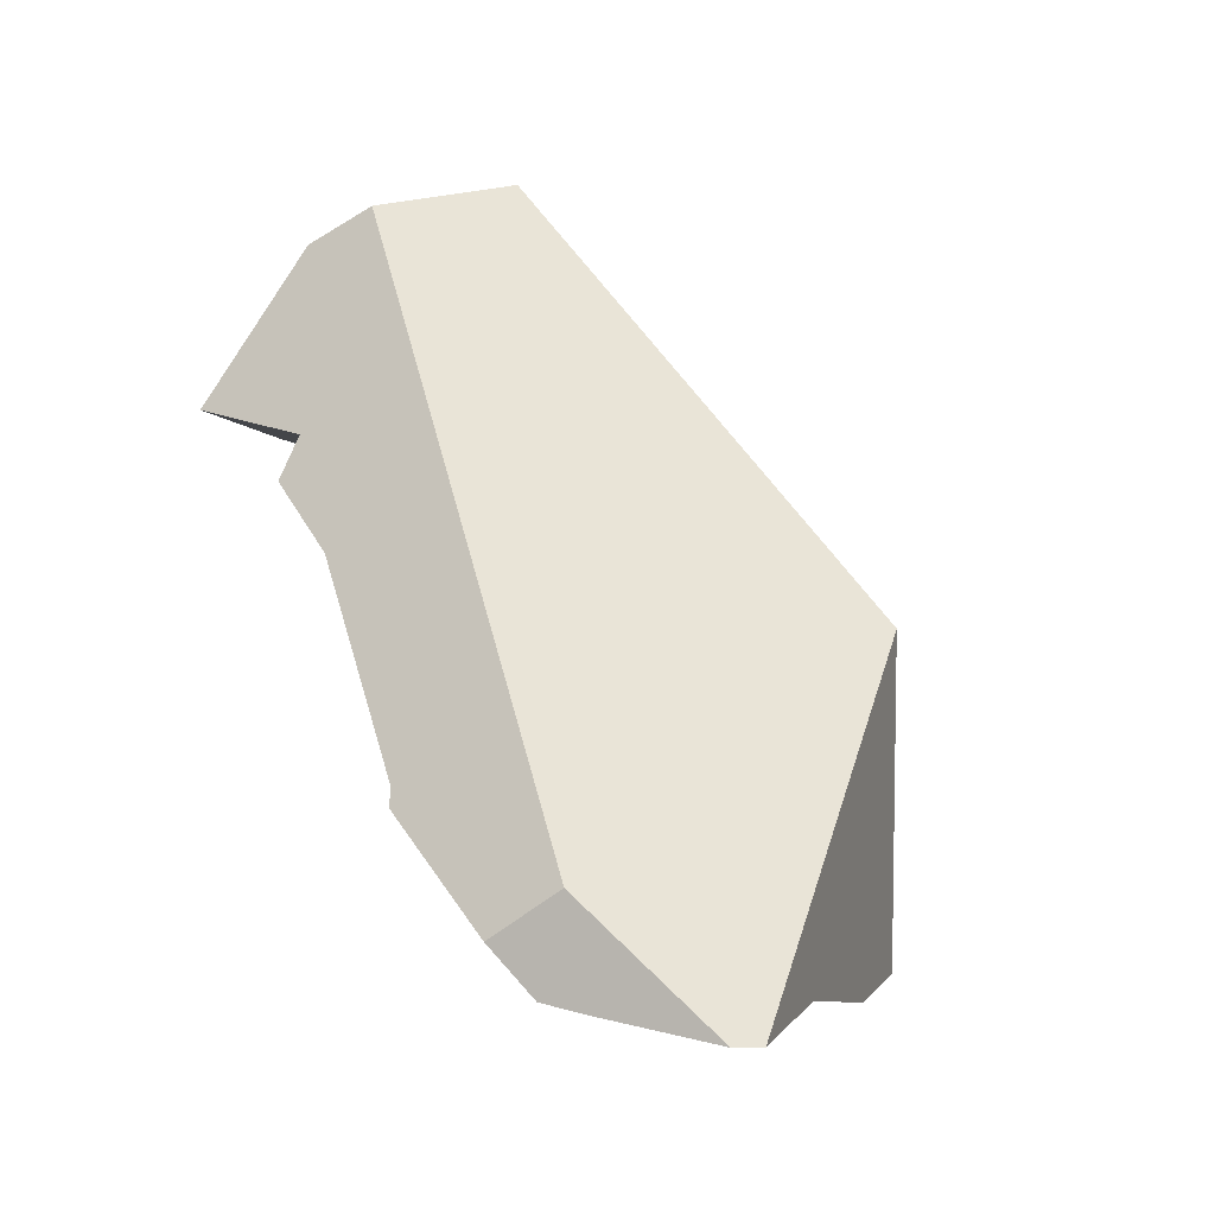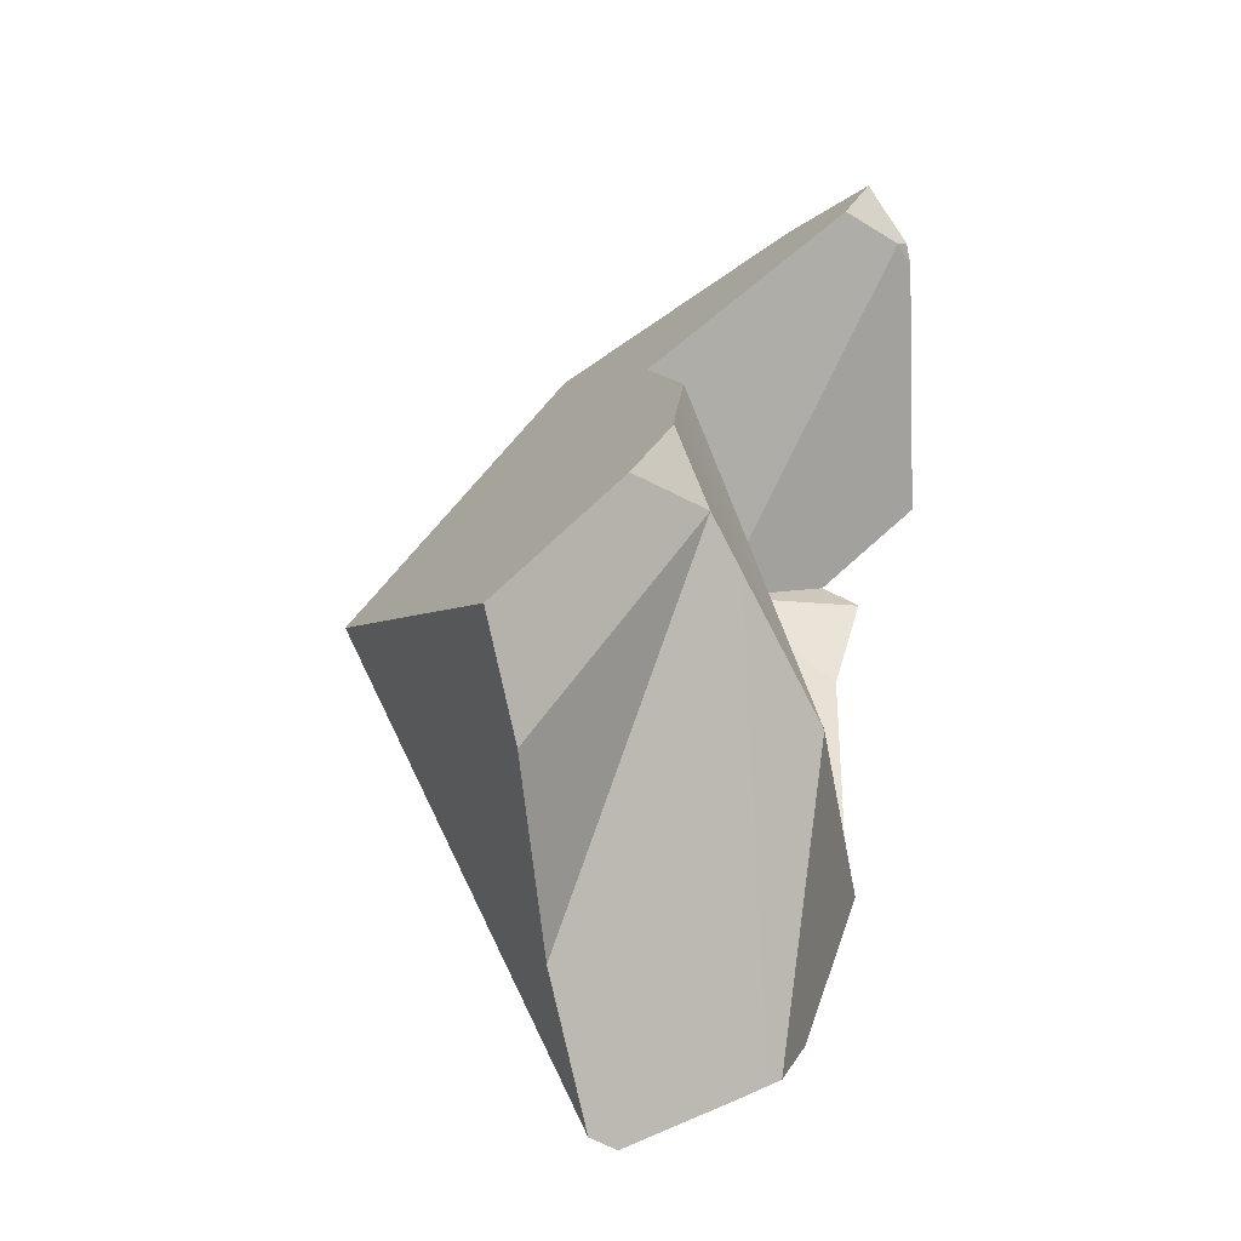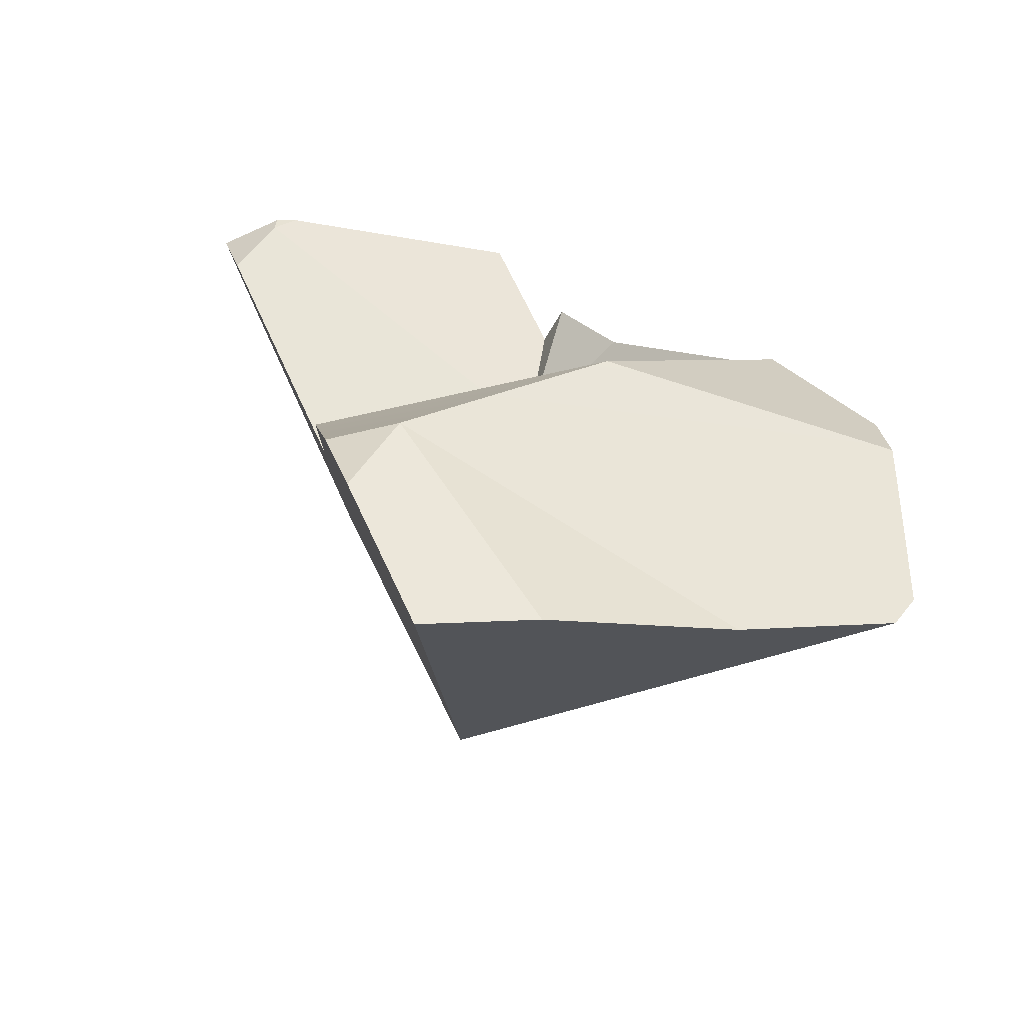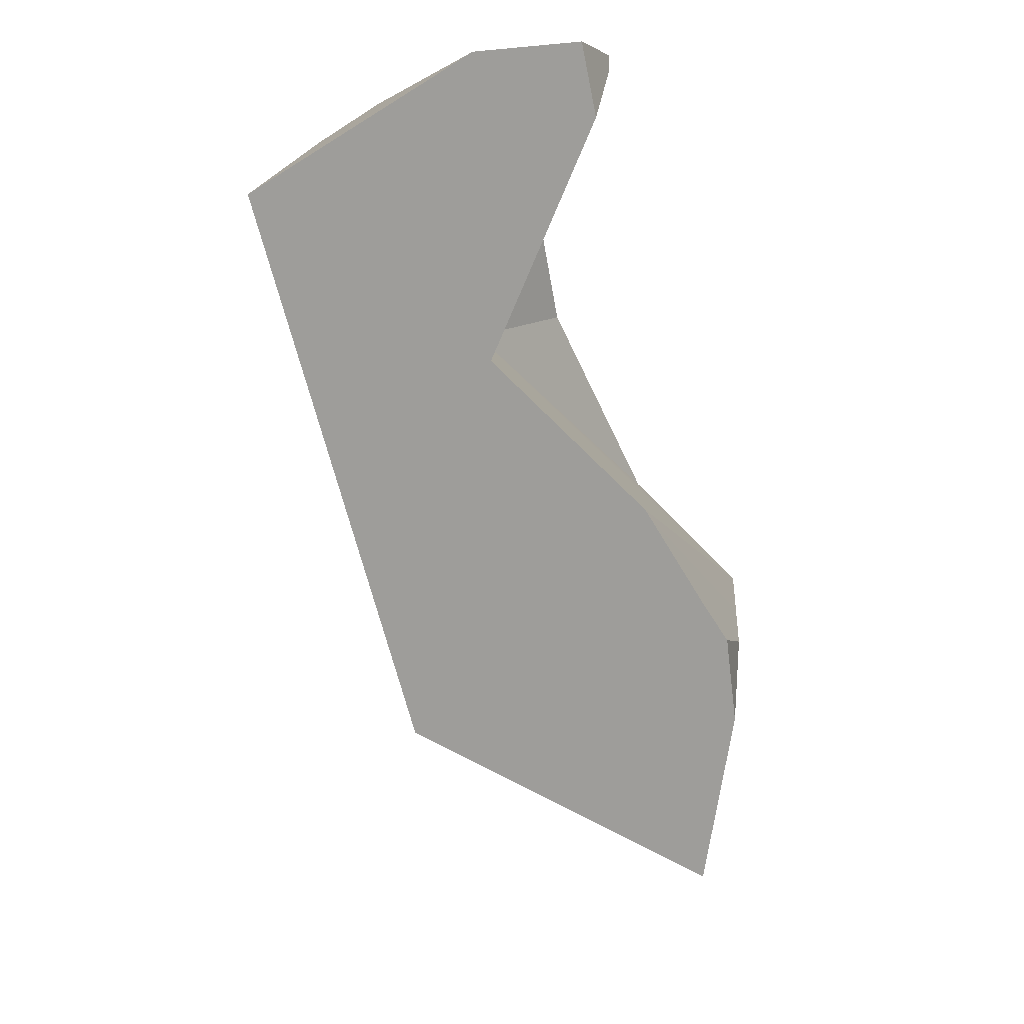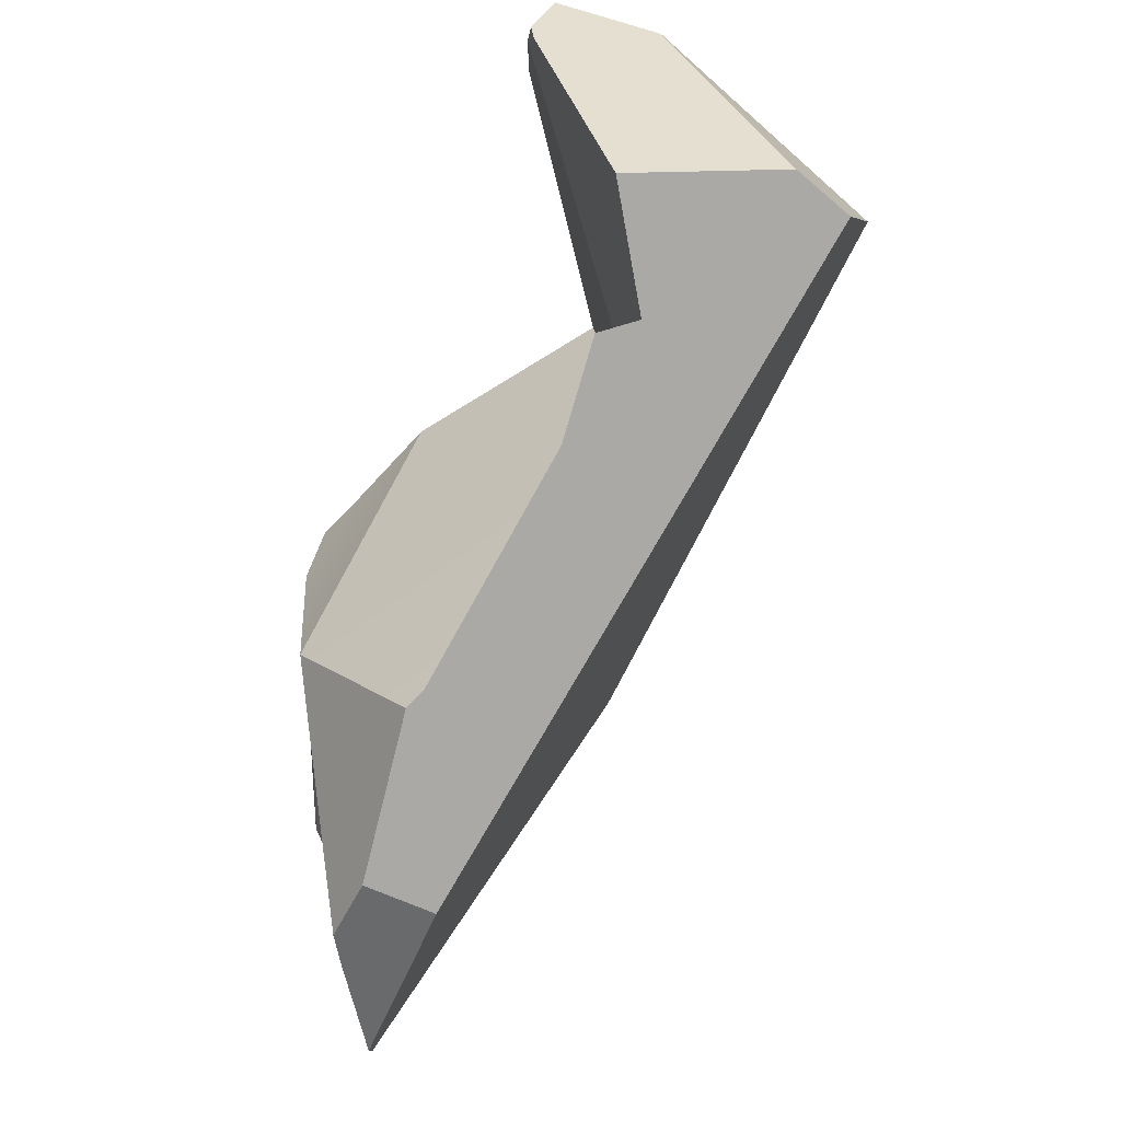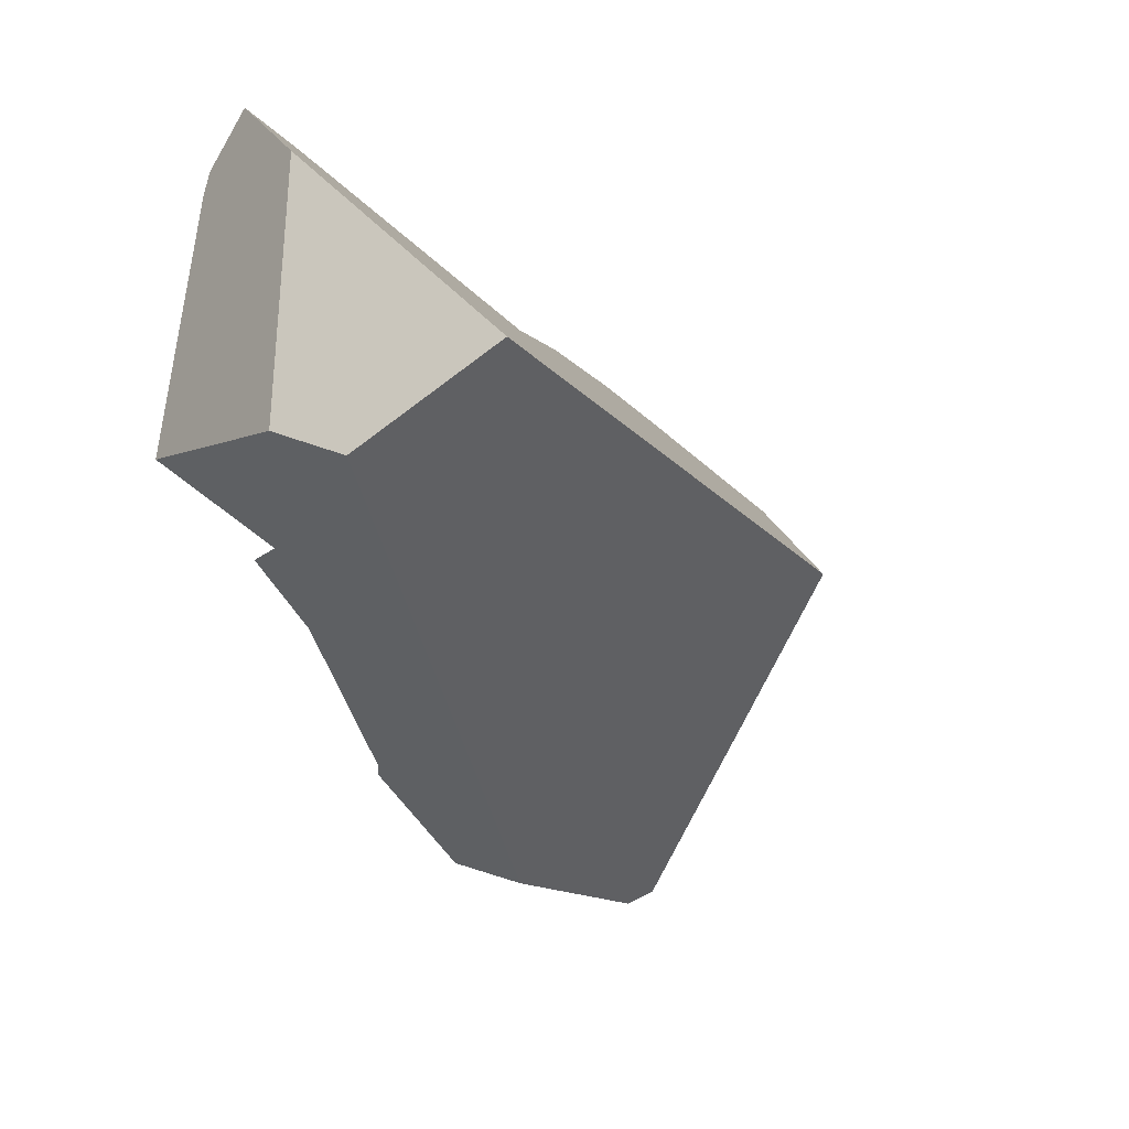
<metadata>
{"format":"obj","ext":"obj","renderer":"f3d","projection":"perspective","resolution":1024,"background":"white","views":[{"elev":-71.5,"azim":149.3,"up":"+Y"},{"elev":-7.7,"azim":-54.8,"up":"+Y"},{"elev":35.5,"azim":-71.5,"up":"+Z"},{"elev":67.6,"azim":-95.1,"up":"+Y"},{"elev":-31.2,"azim":73.3,"up":"+Y"},{"elev":15.8,"azim":142.5,"up":"+Y"}]}
</metadata>
<code>
v 0.3679 0.7397 0.9218
v 0.5239 0.9169 0.9731
v 0.351 0.7802 0.9222
v 0.4421 0.6095 0.8894
v 0.5239 0.9169 0.9731
v 0.3679 0.7397 0.9218
v 0.4483 0.5986 0.8867
v 0.4483 0.5986 0.8867
v 0.5771 0.4923 0.9241
v 0.5239 0.9169 0.9731
v 0.4964 0.48 0.8873
v 0.4964 0.48 0.8873
v 0.4483 0.5986 0.8867
v 0.4954 0.5109 0.8693
v 0.4964 0.48 0.8873
v 0.4954 0.5109 0.8693
v 0.5203 0.4703 0.8959
v 0.5203 0.4703 0.8959
v 0.5464 0.482 0.8925
v 0.5771 0.4923 0.9241
v 0.5203 0.4703 0.8959
v 0.5867 0.5 0.8871
v 0.6101 0.505 0.9405
v 0.6131 0.5119 0.8836
v 0.6916 0.5405 0.9402
v 0.6662 0.5357 0.8766
v 0.6916 0.5405 0.9402
v 0.6662 0.5357 0.8766
v 0.6711 0.5429 0.873
v 0.7921 0.6677 0.9224
v 0.693 0.5408 0.9438
v 0.7845 0.6539 0.9345
v 0.7845 0.6539 0.9345
v 0.6421 0.5175 0.9551
v 0.693 0.5408 0.9438
v 0.64 0.7694 0.9951
v 0.6421 0.5175 0.9551
v 0.64 0.7694 0.9951
v 0.6236 0.5103 0.9467
v 0.6421 0.5175 0.9551
v 0.6236 0.5103 0.9467
v 0.693 0.5408 0.9438
v 0.6101 0.505 0.9405
v 0.64 0.7694 0.9951
v 0.6136 1.035 0.8904
v 0.5239 0.9169 0.9731
v 0.64 0.7694 0.9951
v 0.7457 1.087 0.7656
v 0.6136 1.035 0.8904
v 0.859 0.9124 0.7613
v 0.7457 1.087 0.7656
v 0.859 0.9124 0.7613
v 0.8926 1.237 0.8688
v 0.9451 1.274 0.8609
v 0.7457 1.087 0.7656
v 0.8926 1.237 0.8688
v 0.9484 1.268 0.8397
v 0.8212 1.074 0.5849
v 0.9546 1.258 0.7998
v 0.8325 1.082 0.582
v 0.9356 0.9371 0.6786
v 0.8212 1.074 0.5849
v 0.8325 1.082 0.582
v 0.7201 1.008 0.6105
v 0.7201 1.008 0.6105
v 0.7156 1.005 0.6116
v 0.68 0.9813 0.6207
v 0.6136 1.035 0.8904
v 0.6111 0.936 0.6381
v 0.5875 0.9206 0.6441
v 0.5847 0.9187 0.6448
v 0.4456 0.9343 0.958
v 0.533 0.8847 0.6579
v 0.4954 0.86 0.6674
v 0.3292 0.8328 0.9228
v 0.4836 0.8523 0.6704
v 0.3292 0.8328 0.9228
v 0.4836 0.8523 0.6704
v 0.351 0.7802 0.9222
v 0.4456 0.9343 0.958
v 0.3292 0.8328 0.9228
v 0.4456 0.9343 0.958
v 0.5239 0.9169 0.9731
v 0.4761 0.9566 0.9563
v 0.4761 0.9566 0.9563
v 0.5348 0.9933 0.9364
v 0.5055 0.9782 0.9547
v 0.5055 0.9782 0.9547
v 0.5348 0.9933 0.9364
v 0.5055 0.9782 0.9547
v 0.4838 0.8465 0.6738
v 0.3679 0.7397 0.9218
v 0.484 0.8409 0.677
v 0.4421 0.6095 0.8894
v 0.4855 0.7956 0.7035
v 0.4926 0.5915 0.8223
v 0.4928 0.5852 0.826
v 0.493 0.5787 0.8298
v 0.4931 0.5757 0.8315
v 0.4931 0.5757 0.8315
v 0.5867 0.5 0.8871
v 0.5464 0.482 0.8925
v 0.6131 0.5119 0.8836
v 0.493 0.5787 0.8298
v 0.6711 0.5429 0.873
v 0.4928 0.5852 0.826
v 0.4926 0.5915 0.8223
v 0.7268 0.6259 0.8321
v 0.4855 0.7956 0.7035
v 0.747 0.656 0.8172
v 0.747 0.656 0.8172
v 0.7268 0.6259 0.8321
v 0.7474 0.6566 0.8169
v 0.7483 0.658 0.8163
v 0.7645 0.6821 0.8044
v 0.9094 0.8392 0.8445
v 0.8503 0.81 0.7413
v 0.854 0.8155 0.7386
v 0.9693 0.9302 0.796
v 0.9662 0.9113 0.8339
v 0.9662 0.9113 0.8339
v 0.859 0.9124 0.7613
v 0.9094 0.8392 0.8445
v 0.859 0.9124 0.7613
v 0.9662 0.9113 0.8339
v 0.9693 0.9302 0.796
v 0.9693 0.9302 0.796
v 0.9496 1.219 0.8867
v 0.859 0.9124 0.7613
v 1.048 1.006 0.8419
v 0.9704 1.204 0.8872
v 0.9496 1.219 0.8867
v 0.9704 1.204 0.8872
v 0.9634 1.222 0.8876
v 0.9496 1.219 0.8867
v 0.9634 1.222 0.8876
v 0.958 1.238 0.8797
v 0.8926 1.237 0.8688
v 0.9496 1.219 0.8867
v 0.9451 1.274 0.8609
v 0.9451 1.274 0.8609
v 0.958 1.238 0.8797
v 0.9484 1.268 0.8397
v 0.9546 1.258 0.7998
v 0.9704 1.204 0.8872
v 0.9634 1.222 0.8876
v 0.9552 1.257 0.7962
v 1.038 1.056 0.6875
v 1.048 1.006 0.8419
v 1.038 1.056 0.6875
v 1.048 1.006 0.8419
v 1.019 1.049 0.6477
v 1.037 1.057 0.6844
v 1.037 1.058 0.685
v 1.037 1.057 0.6844
v 0.9606 1.246 0.7682
v 0.9606 1.246 0.7682
v 0.9594 1.249 0.7695
v 0.9594 1.249 0.7695
v 0.9552 1.257 0.7962
v 0.9157 1.15 0.597
v 0.9071 1.131 0.5631
v 0.9071 1.131 0.5631
v 0.9152 1.124 0.5681
v 0.9747 1.073 0.6052
v 1.008 1.044 0.6257
v 1.008 1.044 0.6257
v 0.9356 0.9371 0.6786
v 1.008 1.044 0.6257
v 0.9606 1.246 0.7682
v 1.019 1.049 0.6477
v 0.9606 1.246 0.7682
v 0.9747 1.073 0.6052
v 0.9157 1.15 0.597
v 0.9594 1.249 0.7695
v 0.9152 1.124 0.5681
v 0.9071 1.131 0.5631
v 1.037 1.058 0.685
v 1.037 1.057 0.6844
v 0.902 0.887 0.7033
v 0.9005 0.8848 0.7044
v 0.9005 0.8848 0.7044
v 0.854 0.8155 0.7386
v 0.68 0.9813 0.6207
v 0.7156 1.005 0.6116
v 0.902 0.887 0.7033
v 0.8503 0.81 0.7413
v 0.6111 0.936 0.6381
v 0.5875 0.9206 0.6441
v 0.7645 0.6821 0.8044
v 0.5847 0.9187 0.6448
v 0.533 0.8847 0.6579
v 0.4954 0.86 0.6674
v 0.7483 0.658 0.8163
v 0.7474 0.6566 0.8169
v 0.484 0.8409 0.677
v 0.4838 0.8465 0.6738
v 0.4836 0.8523 0.6704
v 0.9094 0.8392 0.8445
v 0.859 0.9124 0.7613
v 0.7921 0.6677 0.9224
v 0.7921 0.6677 0.9224
v 0.7845 0.6539 0.9345
v 0.6662 0.5357 0.8766
f 1 2 3
f 4 5 6
f 7 5 4
f 8 9 10
f 8 11 9
f 12 13 14
f 15 16 17
f 9 11 18
f 19 20 21
f 22 20 19
f 22 23 20
f 24 23 22
f 24 25 23
f 26 25 24
f 27 28 29
f 27 29 30
f 30 31 27
f 32 31 30
f 33 34 35
f 36 34 33
f 37 38 39
f 25 40 41
f 42 40 25
f 25 41 23
f 39 38 43
f 43 38 10
f 10 9 43
f 44 45 46
f 47 48 49
f 50 48 47
f 51 52 53
f 54 55 56
f 57 55 54
f 57 58 55
f 59 58 57
f 58 59 60
f 61 62 63
f 64 62 61
f 65 55 58
f 66 55 65
f 67 55 66
f 67 68 55
f 69 68 67
f 70 68 69
f 68 70 71
f 71 72 68
f 73 72 71
f 74 72 73
f 74 75 72
f 76 75 74
f 77 78 79
f 3 80 81
f 3 2 80
f 82 83 84
f 85 86 72
f 85 87 86
f 84 83 88
f 46 89 90
f 46 45 89
f 68 72 86
f 79 78 91
f 79 91 92
f 92 91 93
f 92 93 94
f 94 93 95
f 94 95 96
f 96 13 94
f 97 13 96
f 98 13 97
f 99 13 98
f 14 13 99
f 16 100 101
f 16 101 102
f 16 102 17
f 100 103 101
f 103 100 104
f 104 105 103
f 106 105 104
f 107 105 106
f 107 108 105
f 107 109 108
f 110 108 109
f 111 30 112
f 113 30 111
f 30 113 114
f 30 114 115
f 115 116 30
f 117 116 115
f 118 116 117
f 116 118 119
f 120 116 119
f 121 122 123
f 124 125 126
f 127 128 129
f 130 128 127
f 131 128 130
f 132 133 134
f 135 136 137
f 135 137 138
f 53 52 139
f 138 137 140
f 141 142 143
f 143 142 144
f 142 145 144
f 142 146 145
f 145 147 144
f 145 148 147
f 148 145 149
f 119 150 151
f 152 150 119
f 153 150 152
f 154 148 155
f 154 147 148
f 156 147 154
f 157 147 156
f 158 147 157
f 159 60 160
f 161 60 159
f 162 60 161
f 63 163 164
f 164 61 63
f 165 61 164
f 166 61 165
f 167 119 168
f 152 119 167
f 169 170 171
f 169 172 170
f 172 169 173
f 172 173 174
f 175 172 174
f 174 173 176
f 177 174 176
f 171 170 178
f 171 178 179
f 119 180 168
f 119 181 180
f 119 118 181
f 182 183 184
f 184 185 182
f 185 64 182
f 182 64 186
f 64 61 186
f 187 184 183
f 188 184 187
f 189 188 187
f 187 190 189
f 190 191 189
f 190 192 191
f 193 192 190
f 193 190 194
f 193 194 195
f 193 195 110
f 109 193 110
f 109 196 193
f 196 197 193
f 197 198 193
f 60 59 160
f 199 200 201
f 202 50 203
f 203 50 47
f 30 29 112
f 103 105 204

</code>
